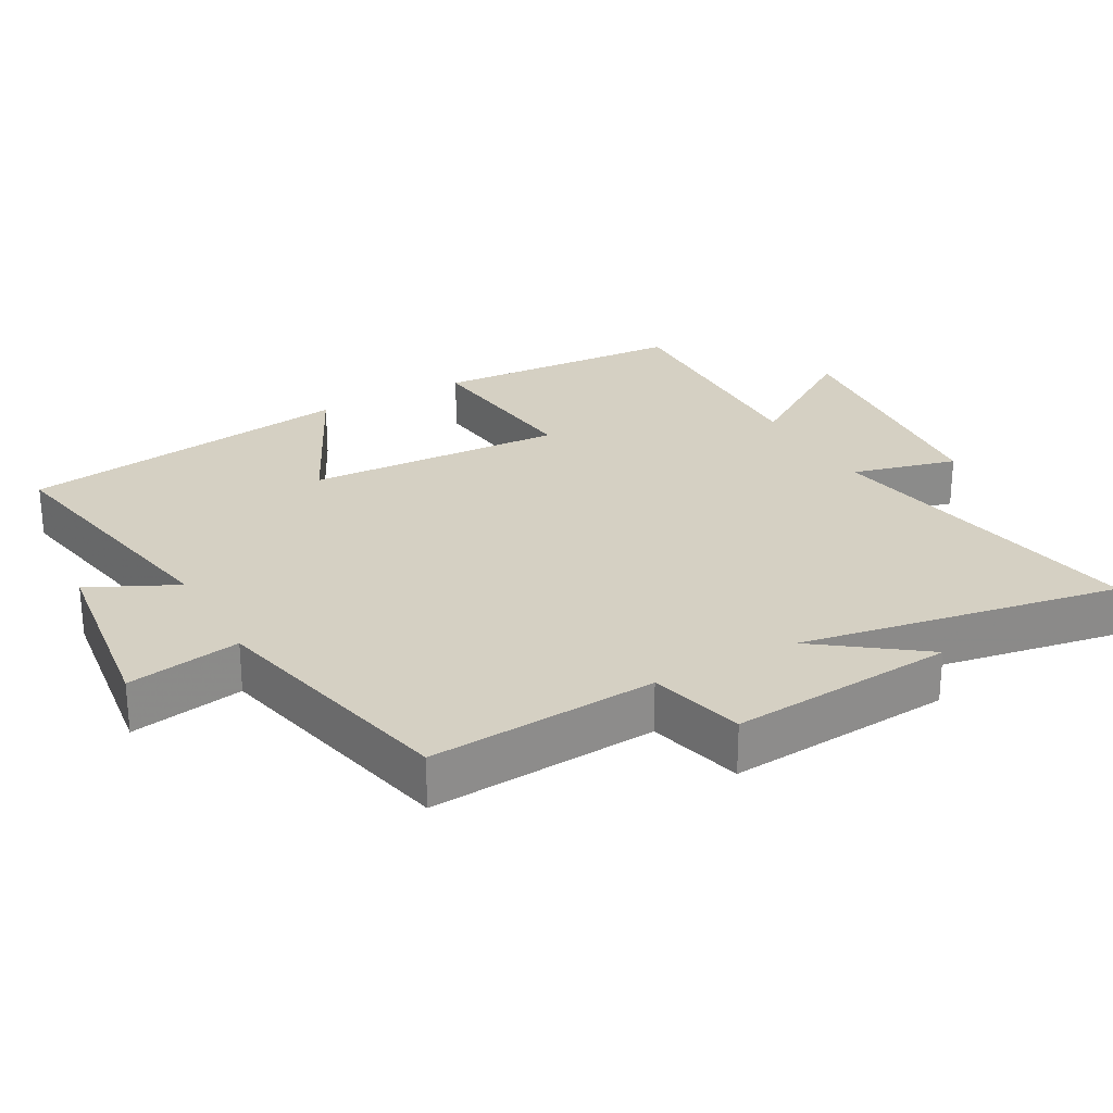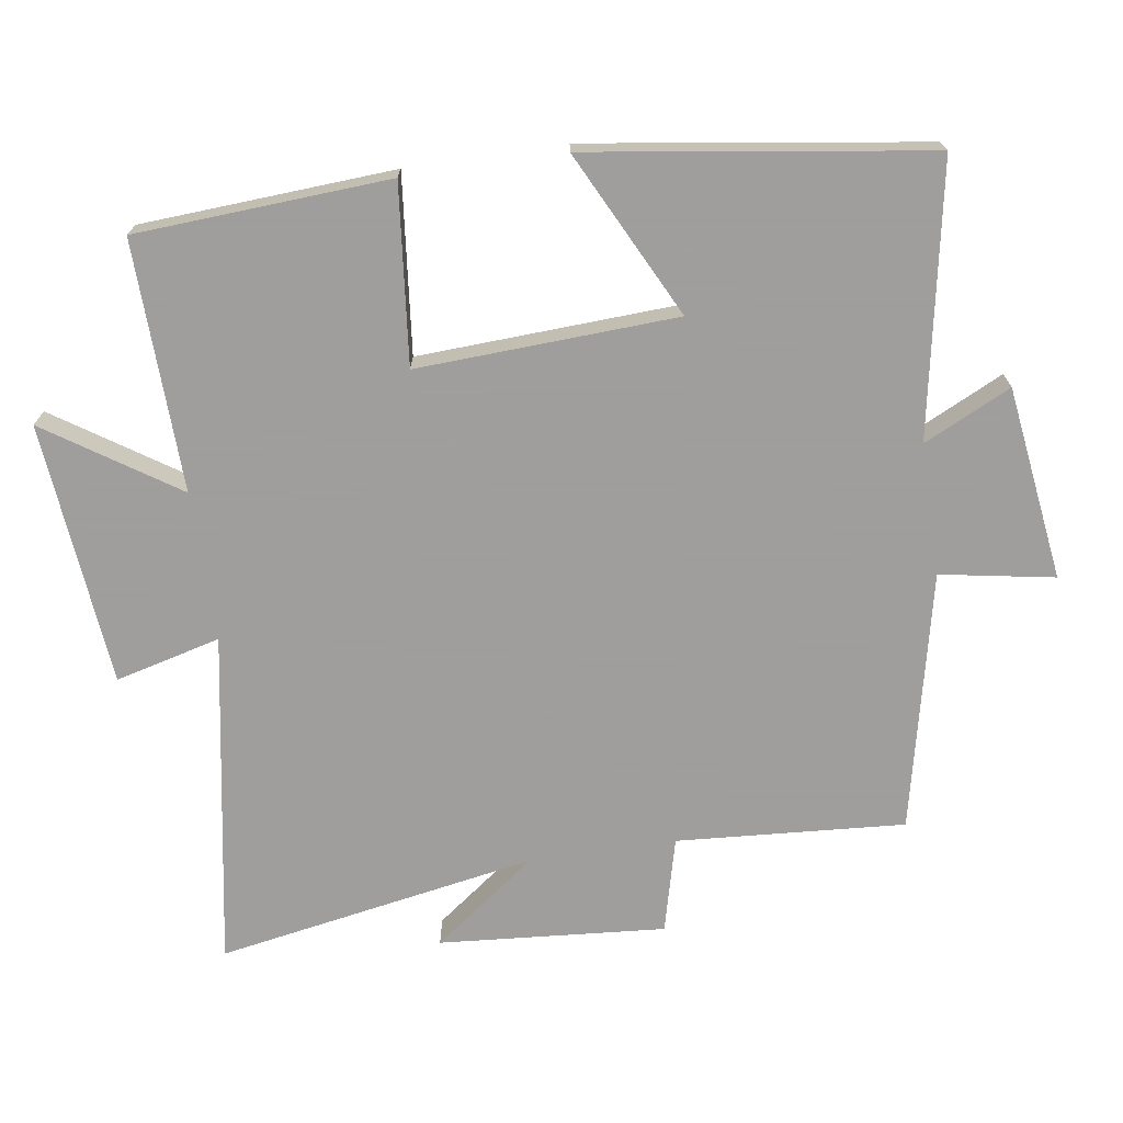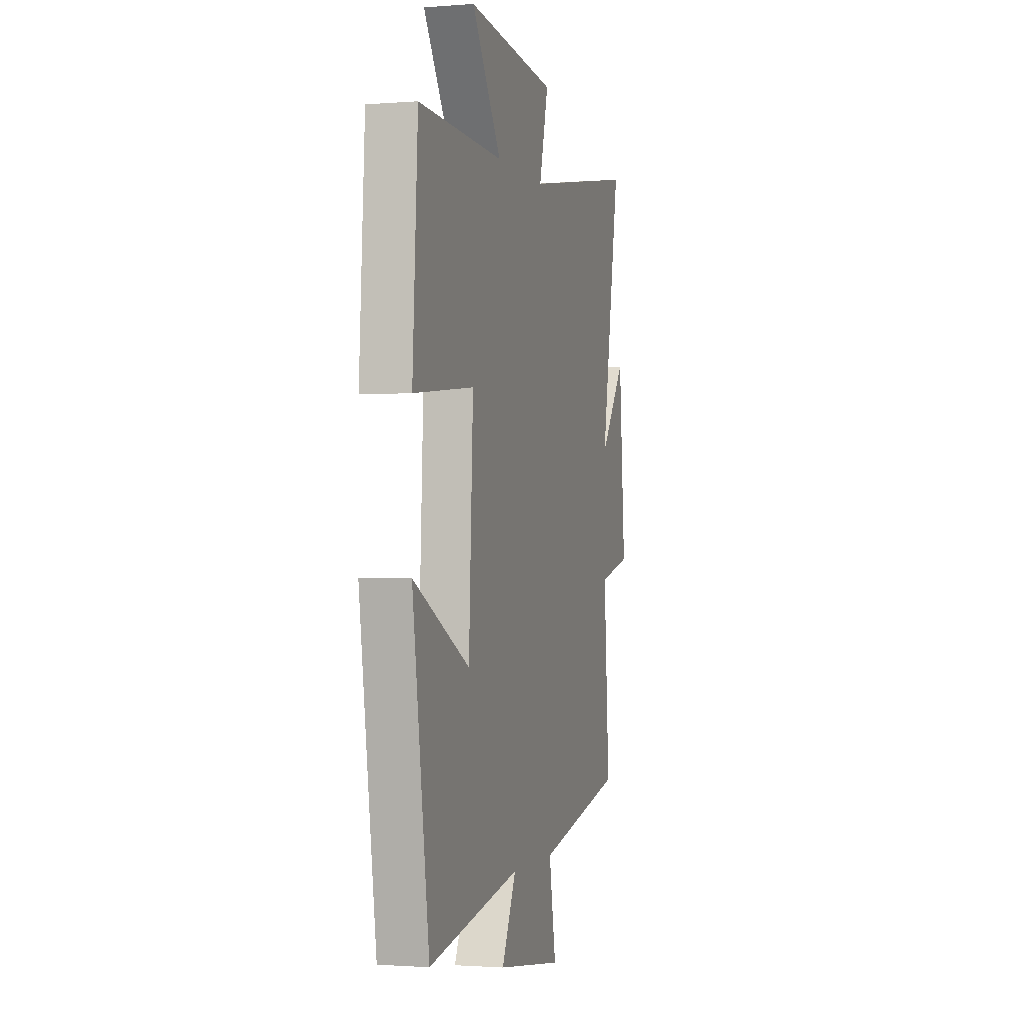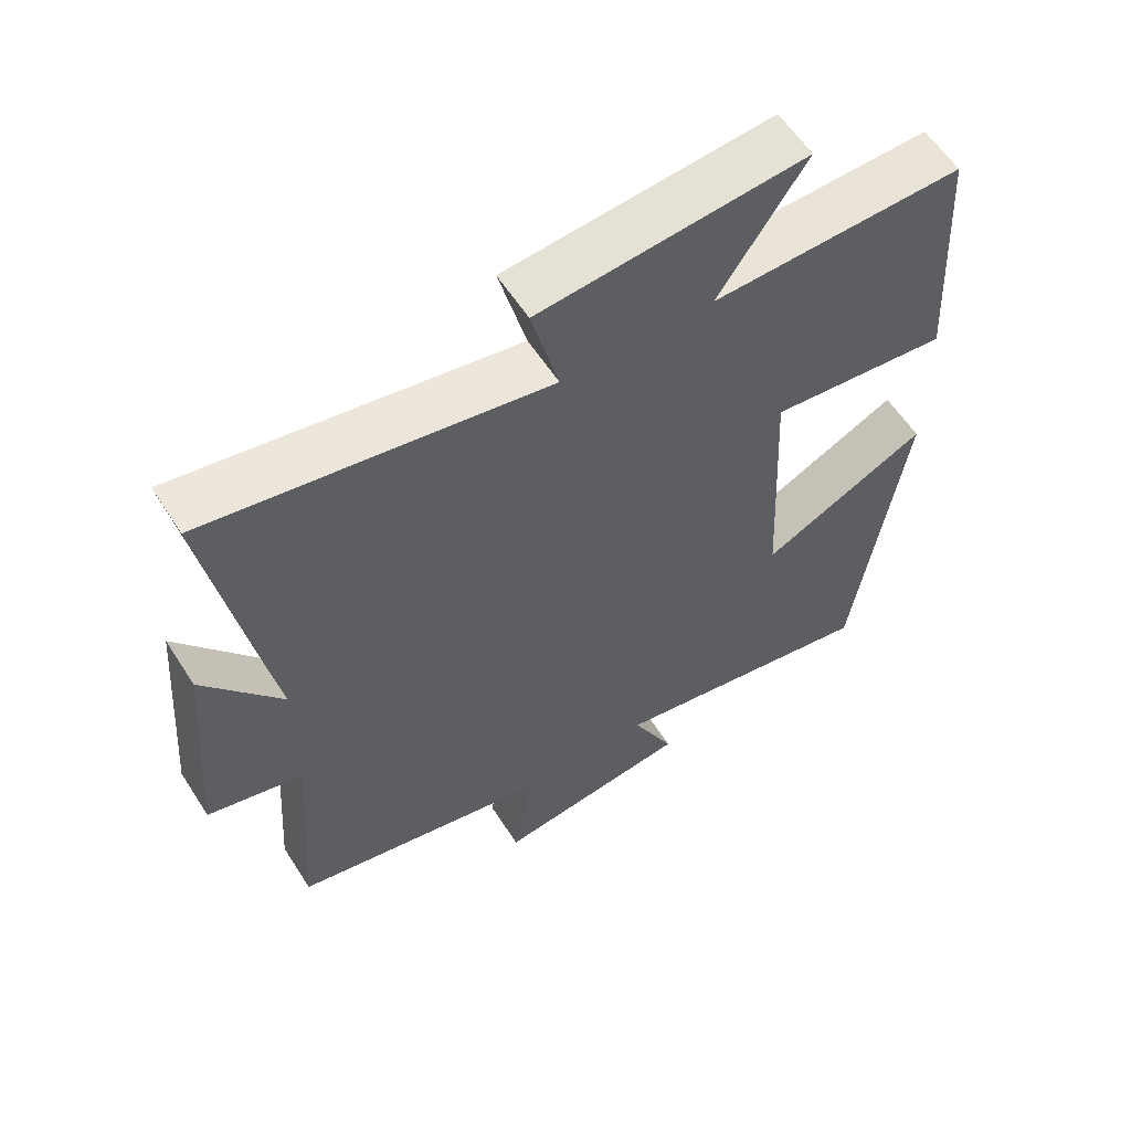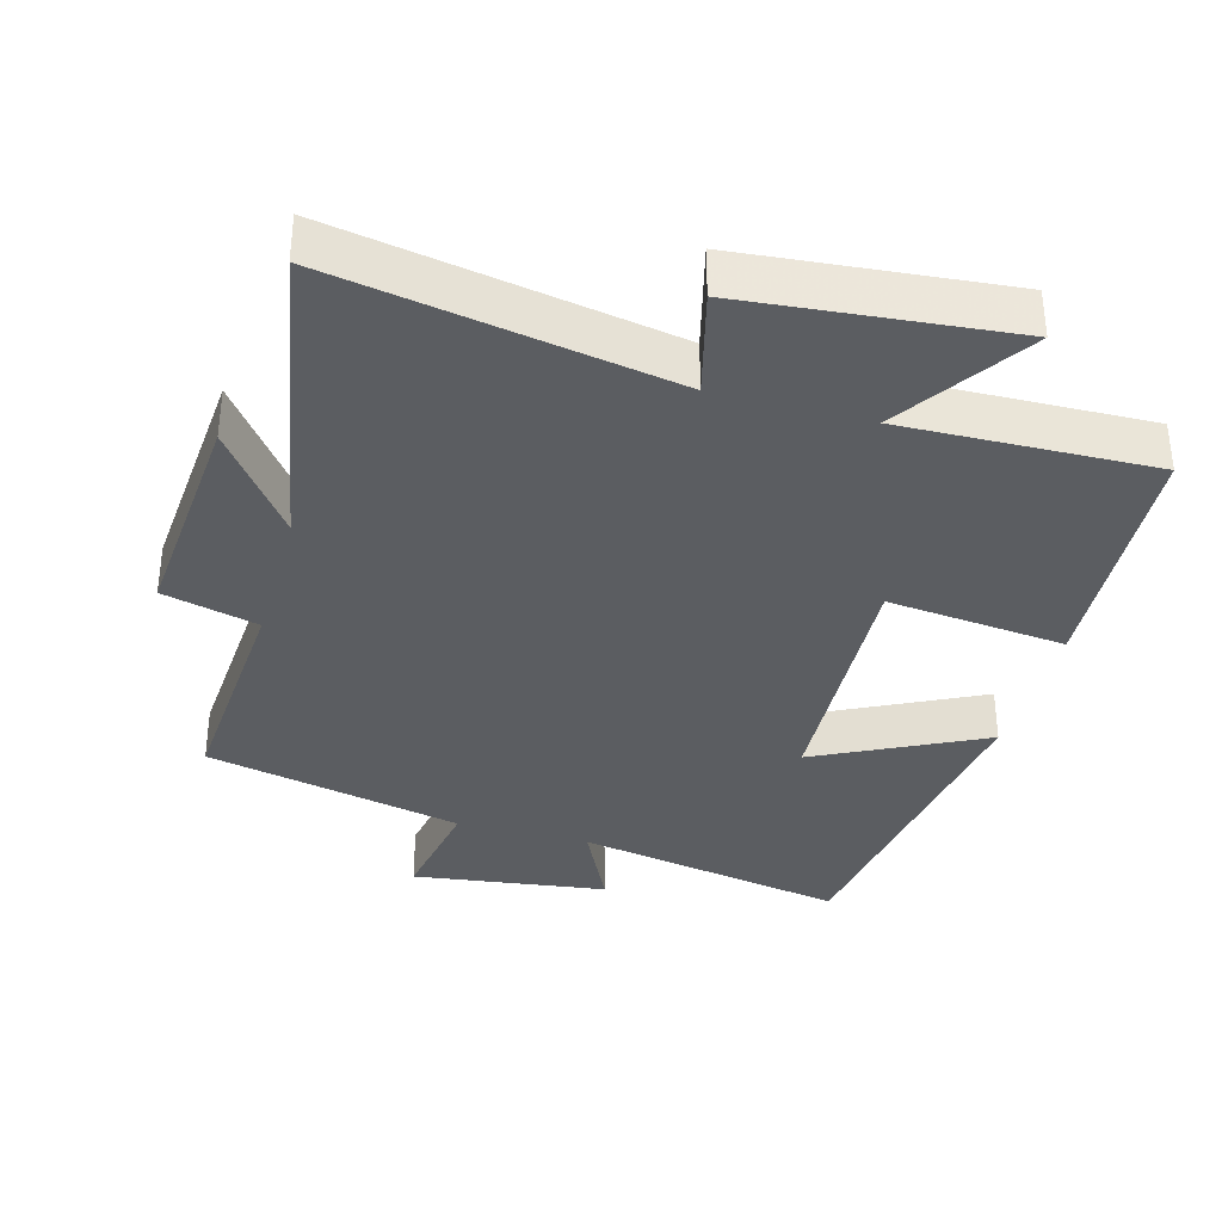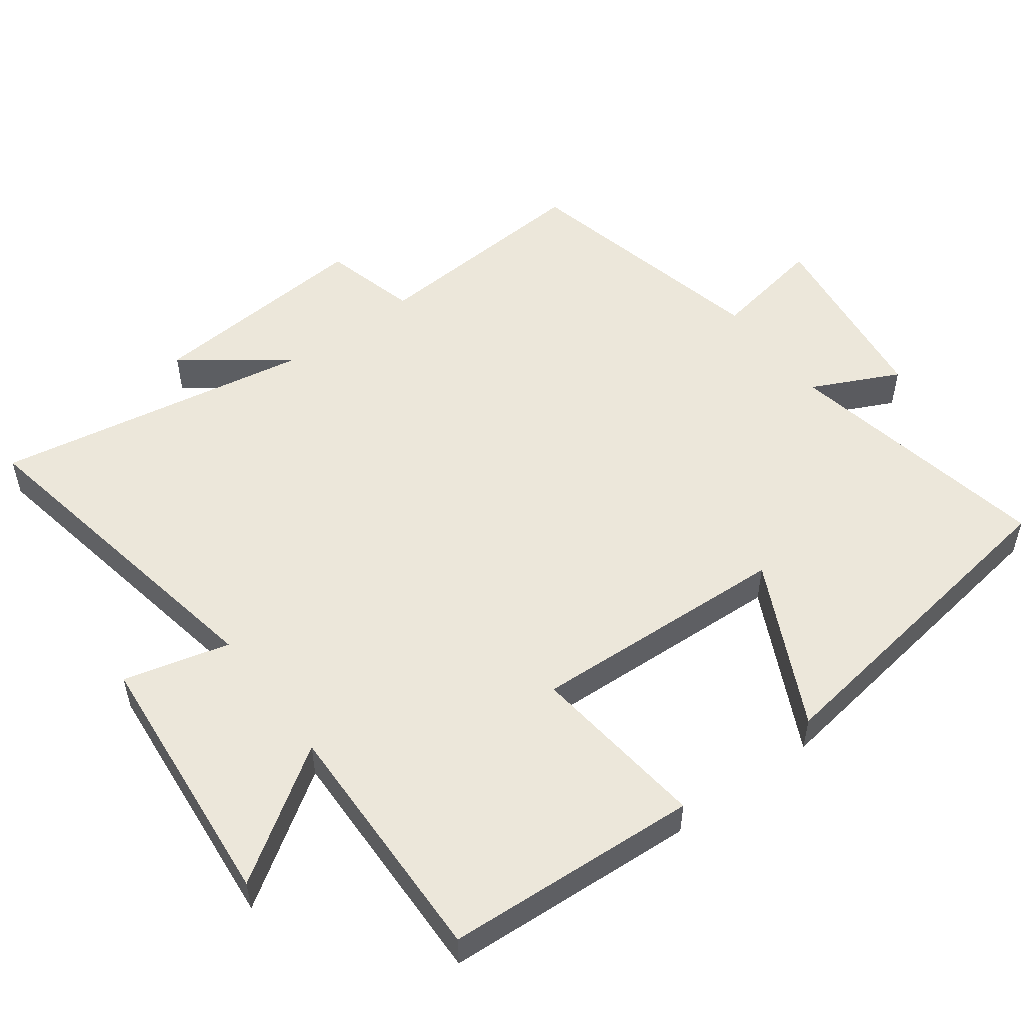
<metadata>
{"format":"obj","ext":"obj","renderer":"f3d","projection":"perspective","resolution":1024,"background":"white","views":[{"elev":26.2,"azim":-119.2,"up":"+Y"},{"elev":-71.1,"azim":98.5,"up":"+Y"},{"elev":-1.5,"azim":106.0,"up":"+Z"},{"elev":58.9,"azim":-32.5,"up":"+Z"},{"elev":-35.4,"azim":-15.5,"up":"+Y"},{"elev":52.5,"azim":53.2,"up":"+Y"}]}
</metadata>
<code>
v 0.478 0.07 0.51
v 0.5 0.07 0.144
v 0.243 0.07 0.171
v 0.261 0.07 -0.203
v 0.5 0.07 -0.084
v 0.429 0.07 -0.572
v 0.038 0.07 -0.5
v 0.099 0.07 -0.626
v -0.181 0.07 -0.664
v -0.152 0.07 -0.5
v -0.523 0.07 -0.418
v -0.5 0.07 -0.089
v -0.637 0.07 -0.054
v -0.611 0.07 0.272
v -0.5 0.07 0.123
v -0.582 0.07 0.585
v -0.099 0.07 0.5
v -0.138 0.07 0.652
v 0.242 0.07 0.688
v 0.117 0.07 0.5
v 0.478 0 0.51
v 0.5 0 0.144
v 0.243 0 0.171
v 0.261 0 -0.203
v 0.5 0 -0.084
v 0.429 0 -0.572
v 0.038 0 -0.5
v 0.099 0 -0.626
v -0.181 0 -0.664
v -0.152 0 -0.5
v -0.523 0 -0.418
v -0.5 0 -0.089
v -0.637 0 -0.054
v -0.611 0 0.272
v -0.5 0 0.123
v -0.582 0 0.585
v -0.099 0 0.5
v -0.138 0 0.652
v 0.242 0 0.688
v 0.117 0 0.5
f 17 18 19 20
f 15 16 17
f 15 17 20
f 12 13 14 15
f 12 15 20 1
f 10 11 12
f 7 8 9 10
f 7 10 12
f 4 5 6 7
f 3 4 7 12
f 1 2 3
f 1 3 12
f 40 39 38 37
f 37 36 35
f 40 37 35
f 35 34 33 32
f 21 40 35 32
f 32 31 30
f 30 29 28 27
f 32 30 27
f 27 26 25 24
f 32 27 24 23
f 23 22 21
f 32 23 21
f 1 21 22 2
f 2 22 23 3
f 3 23 24 4
f 4 24 25 5
f 5 25 26 6
f 6 26 27 7
f 7 27 28 8
f 8 28 29 9
f 9 29 30 10
f 10 30 31 11
f 11 31 32 12
f 12 32 33 13
f 13 33 34 14
f 14 34 35 15
f 15 35 36 16
f 16 36 37 17
f 17 37 38 18
f 18 38 39 19
f 19 39 40 20
f 20 40 21 1

</code>
